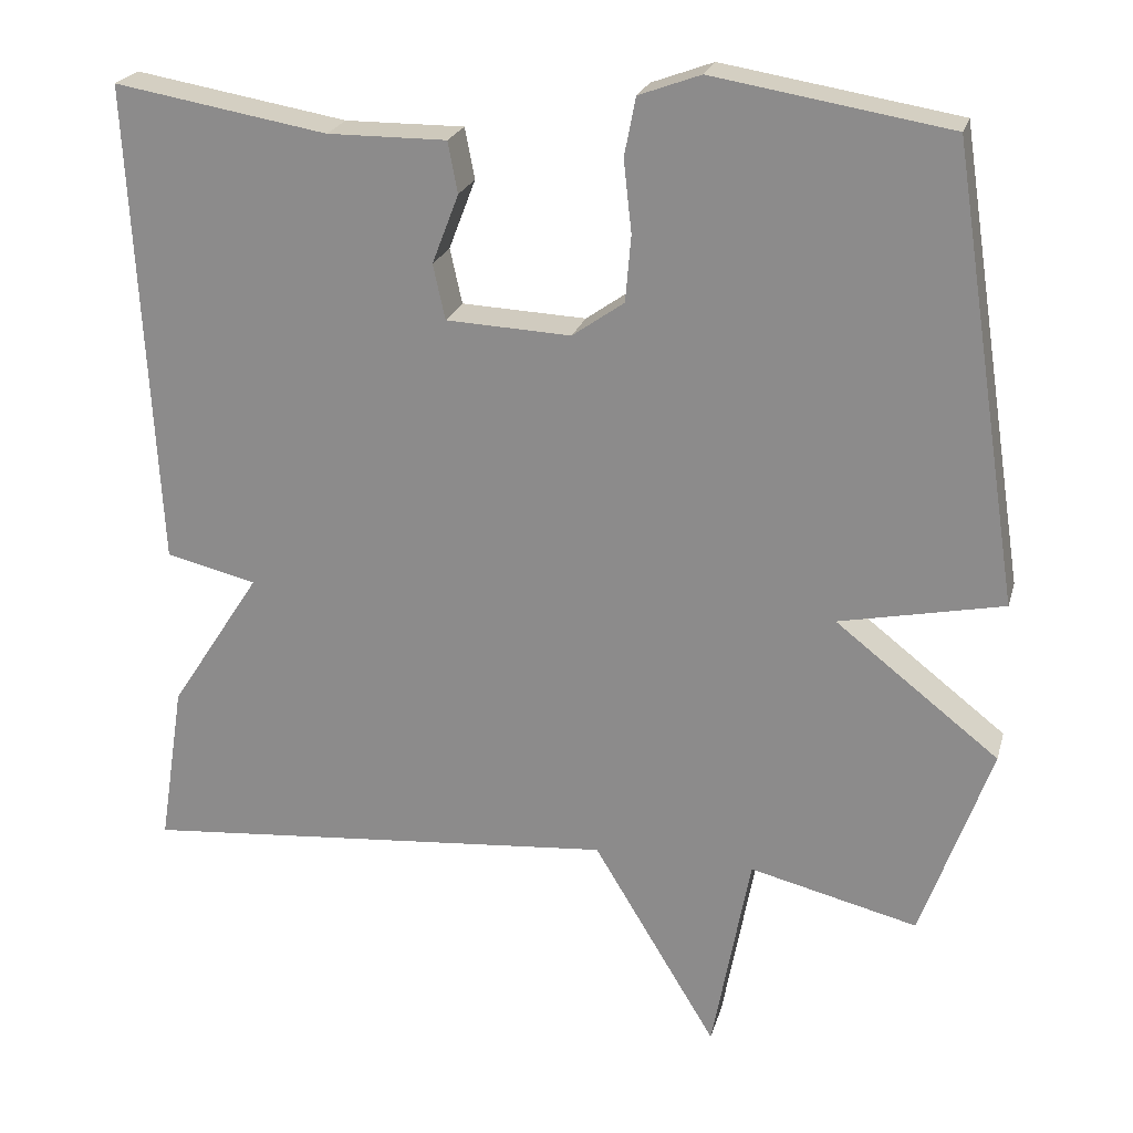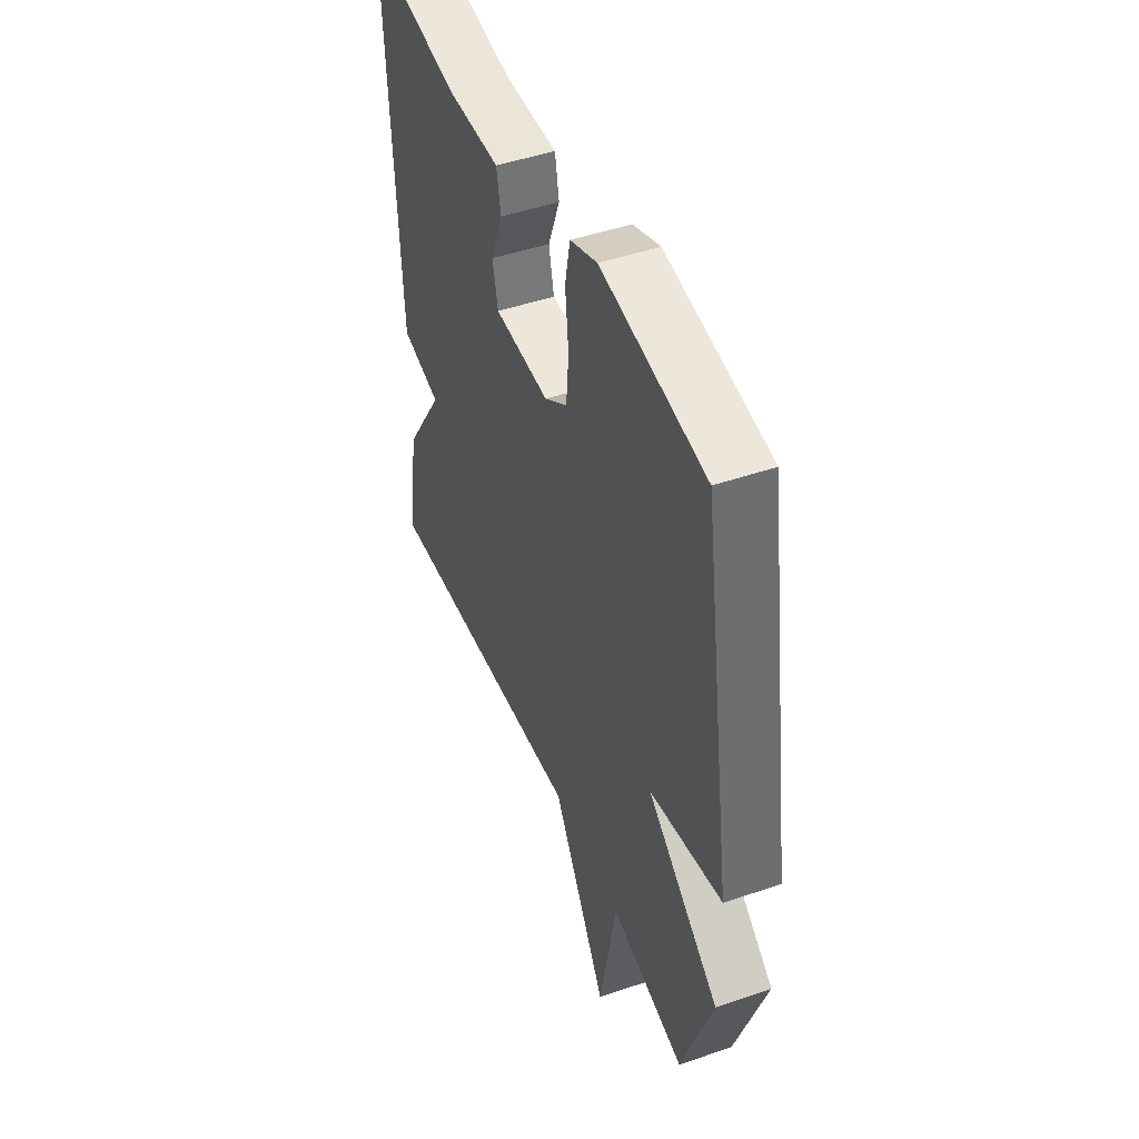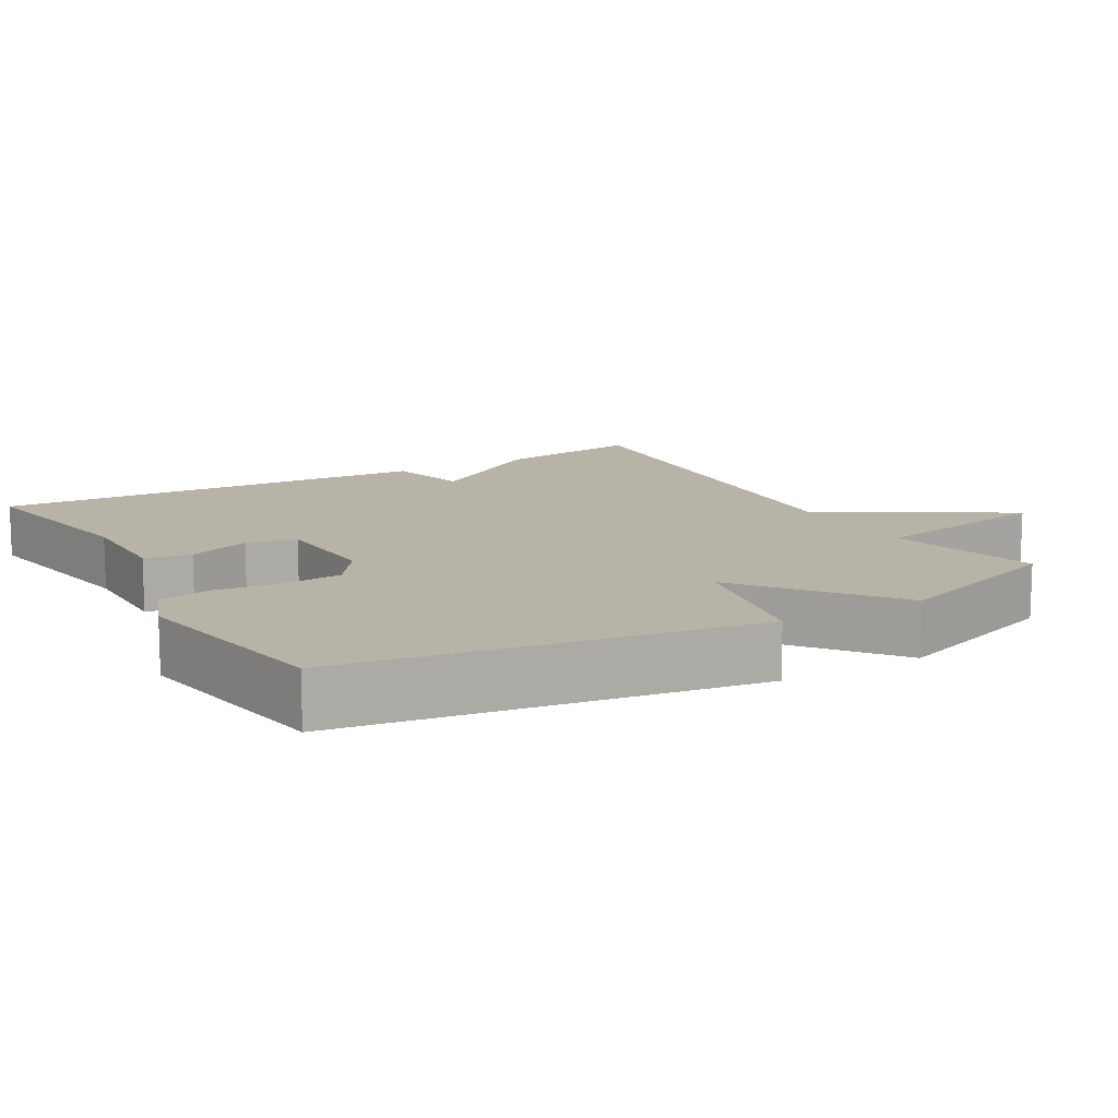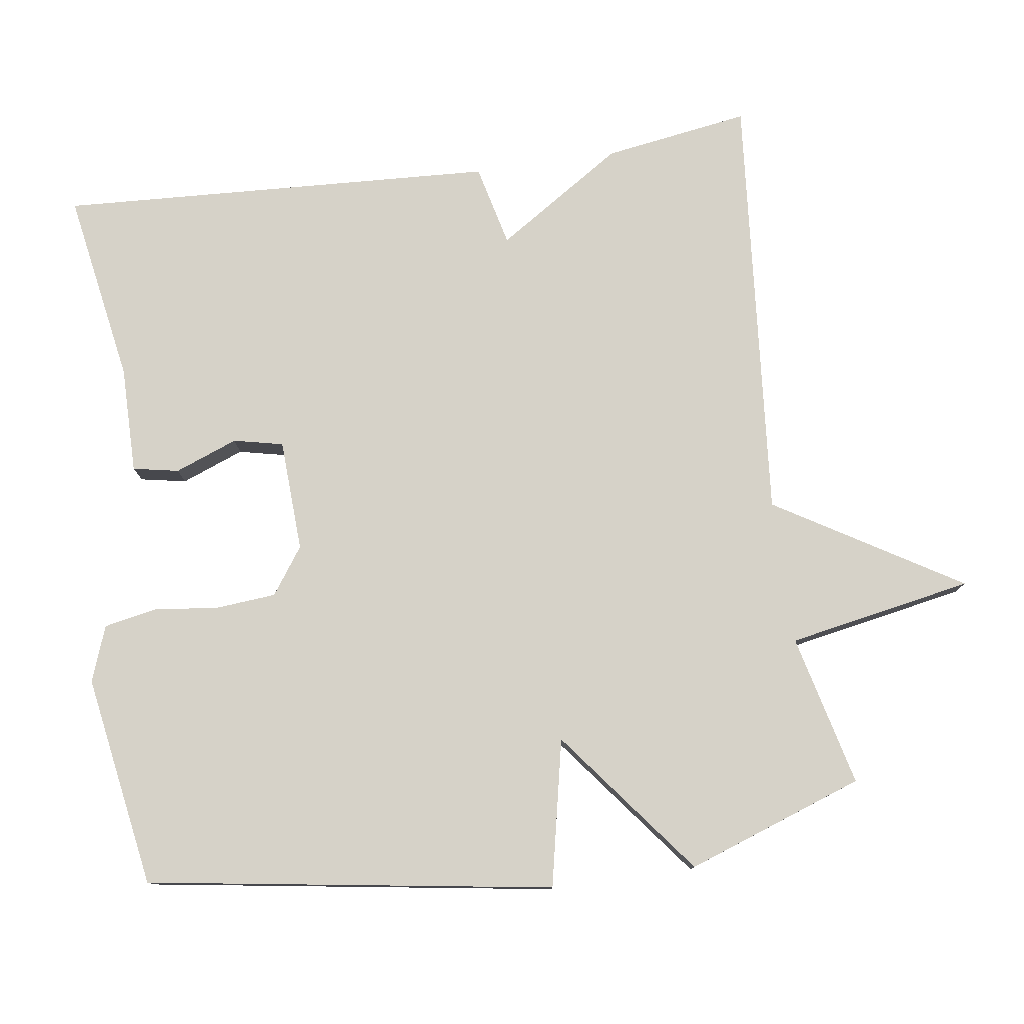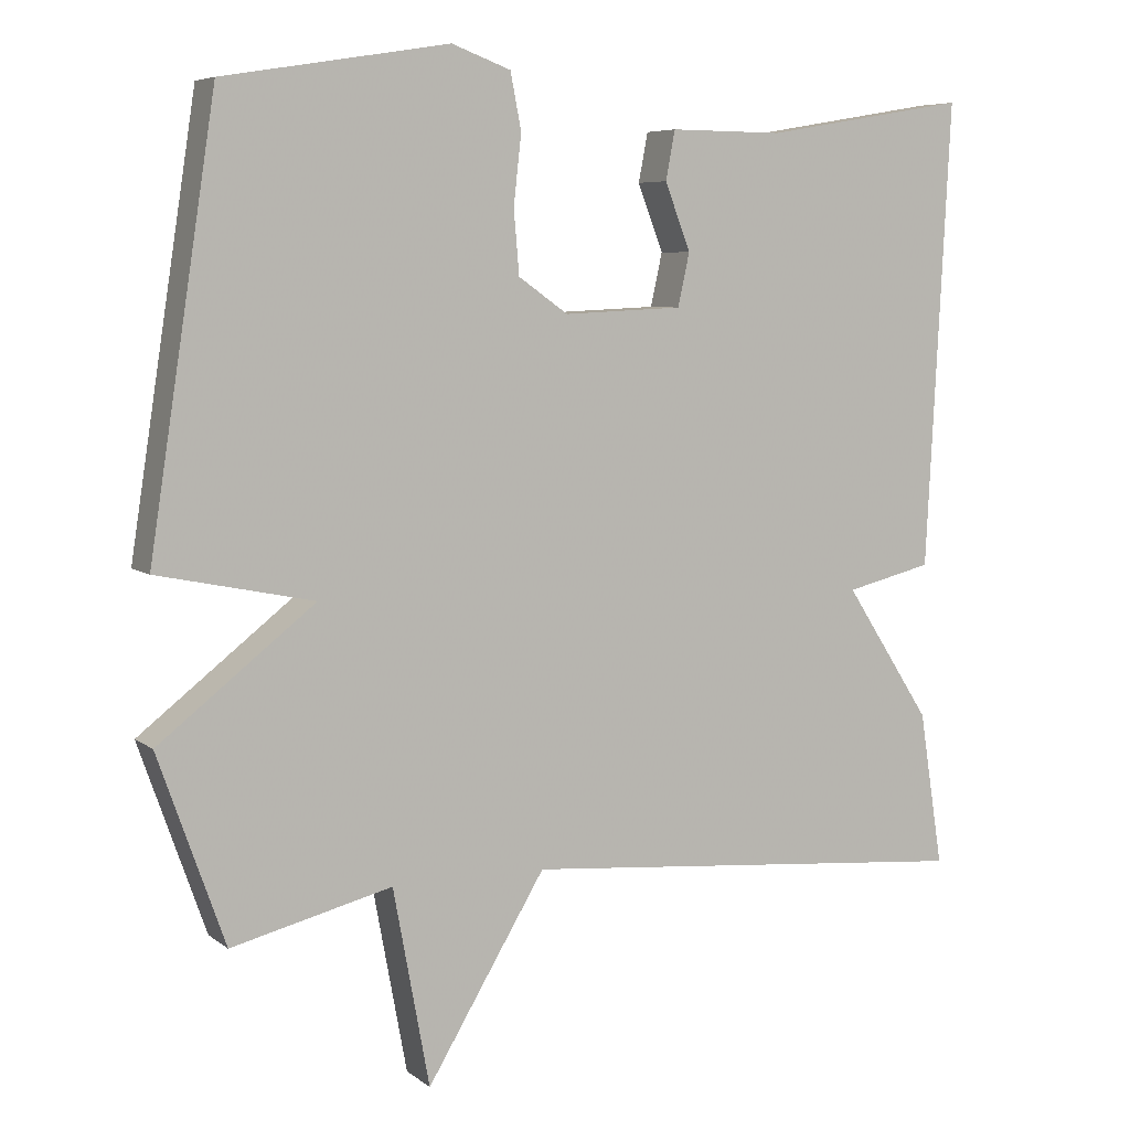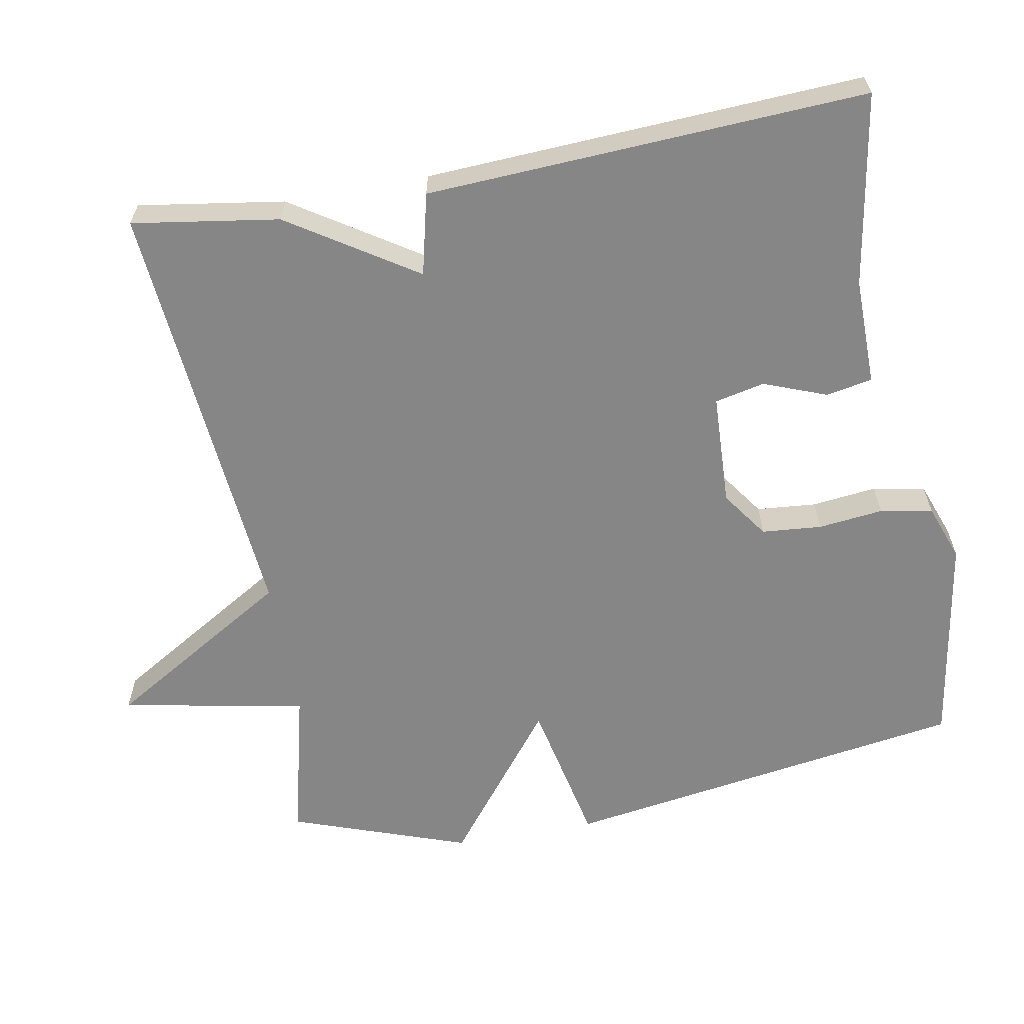
<metadata>
{"format":"obj","ext":"obj","renderer":"f3d","projection":"perspective","resolution":1024,"background":"white","views":[{"elev":22.7,"azim":14.4,"up":"+Z"},{"elev":46.5,"azim":68.5,"up":"+Z"},{"elev":12.6,"azim":60.0,"up":"+Y"},{"elev":78.3,"azim":81.9,"up":"+Y"},{"elev":6.5,"azim":153.2,"up":"+Z"},{"elev":-62.1,"azim":-79.6,"up":"+Y"}]}
</metadata>
<code>
v -0.5 0.07 -0.5
v -0.469 0.07 -0.3
v -0.357 0.07 -0.127
v -0.469 0.07 -0.1
v -0.5 0.07 0.5
v -0.237 0.07 0.455
v -0.09 0.07 0.456
v -0.078 0.07 0.393
v -0.111 0.07 0.307
v -0.096 0.07 0.239
v 0.058 0.07 0.232
v 0.122 0.07 0.277
v 0.129 0.07 0.359
v 0.119 0.07 0.448
v 0.133 0.07 0.52
v 0.209 0.07 0.548
v 0.5 0.07 0.5
v 0.586 0.07 -0.057
v 0.384 0.07 -0.099
v 0.586 0.07 -0.257
v 0.5 0.07 -0.5
v 0.292 0.07 -0.449
v 0.245 0.07 -0.703
v 0.092 0.07 -0.449
v -0.5 0 -0.5
v -0.469 0 -0.3
v -0.357 0 -0.127
v -0.469 0 -0.1
v -0.5 0 0.5
v -0.237 0 0.455
v -0.09 0 0.456
v -0.078 0 0.393
v -0.111 0 0.307
v -0.096 0 0.239
v 0.058 0 0.232
v 0.122 0 0.277
v 0.129 0 0.359
v 0.119 0 0.448
v 0.133 0 0.52
v 0.209 0 0.548
v 0.5 0 0.5
v 0.586 0 -0.057
v 0.384 0 -0.099
v 0.586 0 -0.257
v 0.5 0 -0.5
v 0.292 0 -0.449
v 0.245 0 -0.703
v 0.092 0 -0.449
f 22 23 24
f 19 20 21 22
f 19 22 24
f 17 18 19
f 16 17 19
f 15 16 19
f 14 15 19
f 13 14 19
f 12 13 19 24
f 1 2 3
f 24 1 3
f 12 24 3
f 11 12 3
f 6 7 8 9
f 6 9 10
f 5 6 10
f 4 5 10
f 3 4 10 11
f 48 47 46
f 46 45 44 43
f 48 46 43
f 43 42 41
f 43 41 40
f 43 40 39
f 43 39 38
f 43 38 37
f 48 43 37 36
f 27 26 25
f 27 25 48
f 27 48 36
f 27 36 35
f 33 32 31 30
f 34 33 30
f 34 30 29
f 34 29 28
f 35 34 28 27
f 1 25 26 2
f 2 26 27 3
f 3 27 28 4
f 4 28 29 5
f 5 29 30 6
f 6 30 31 7
f 7 31 32 8
f 8 32 33 9
f 9 33 34 10
f 10 34 35 11
f 11 35 36 12
f 12 36 37 13
f 13 37 38 14
f 14 38 39 15
f 15 39 40 16
f 16 40 41 17
f 17 41 42 18
f 18 42 43 19
f 19 43 44 20
f 20 44 45 21
f 21 45 46 22
f 22 46 47 23
f 23 47 48 24
f 24 48 25 1

</code>
